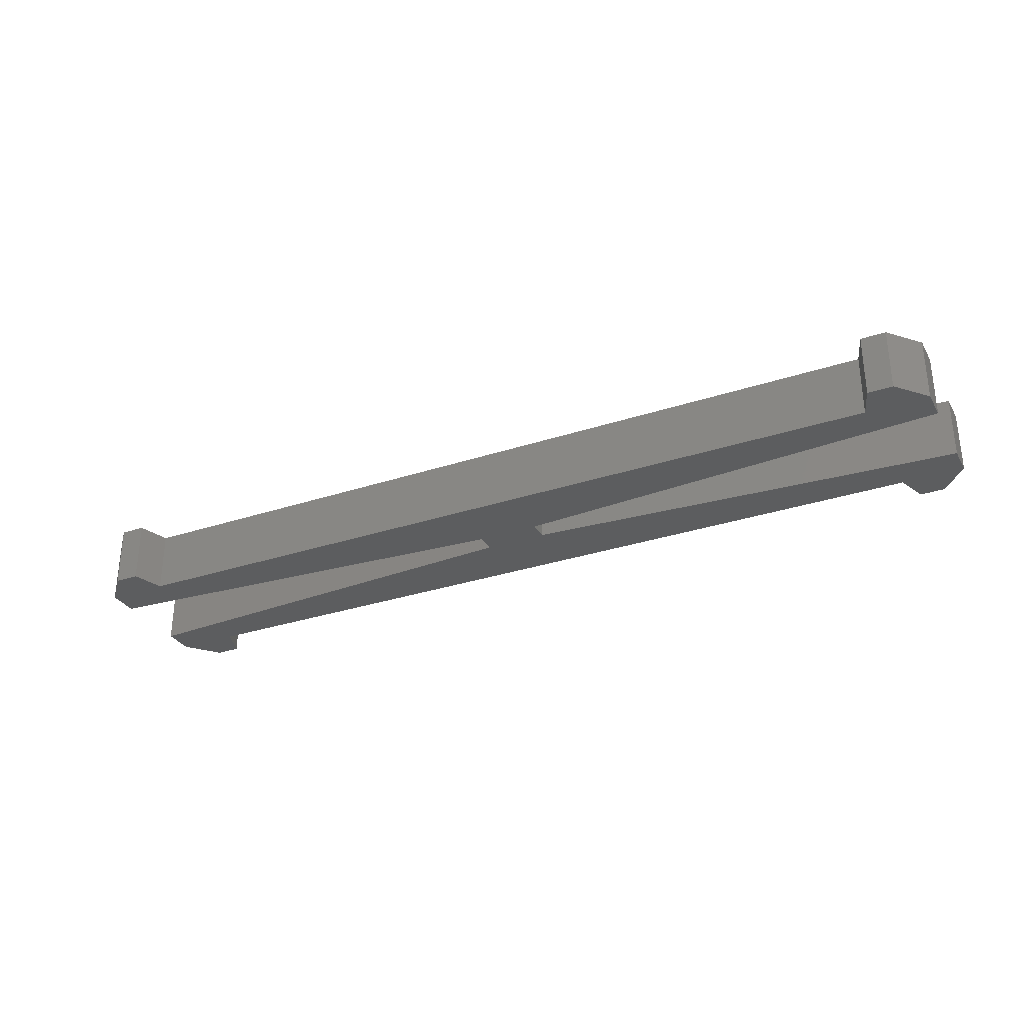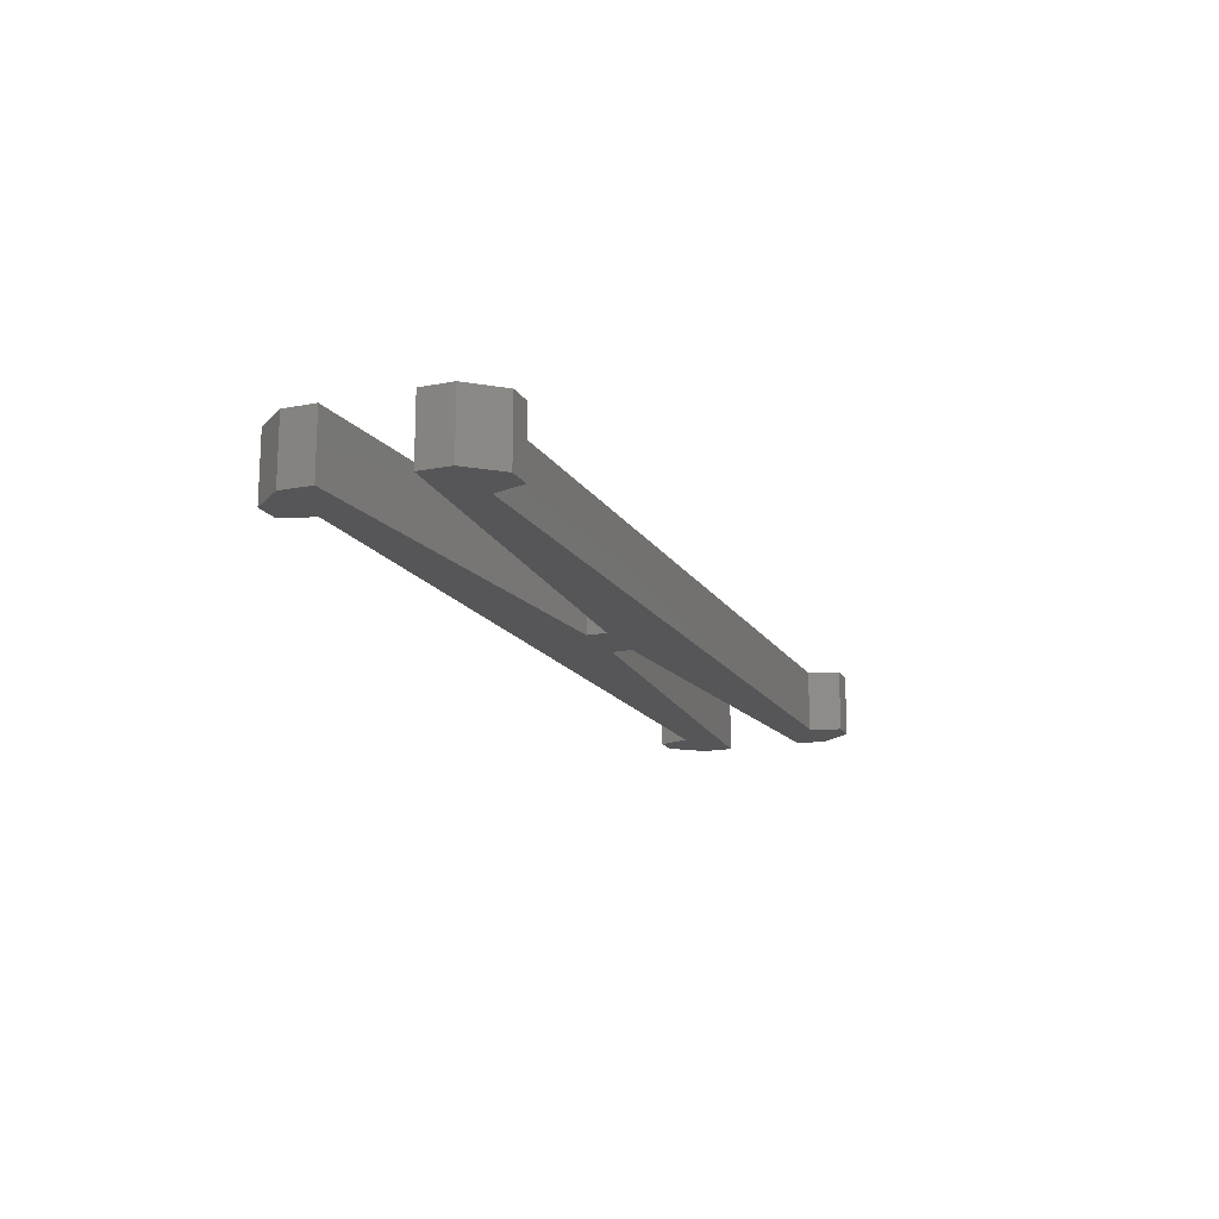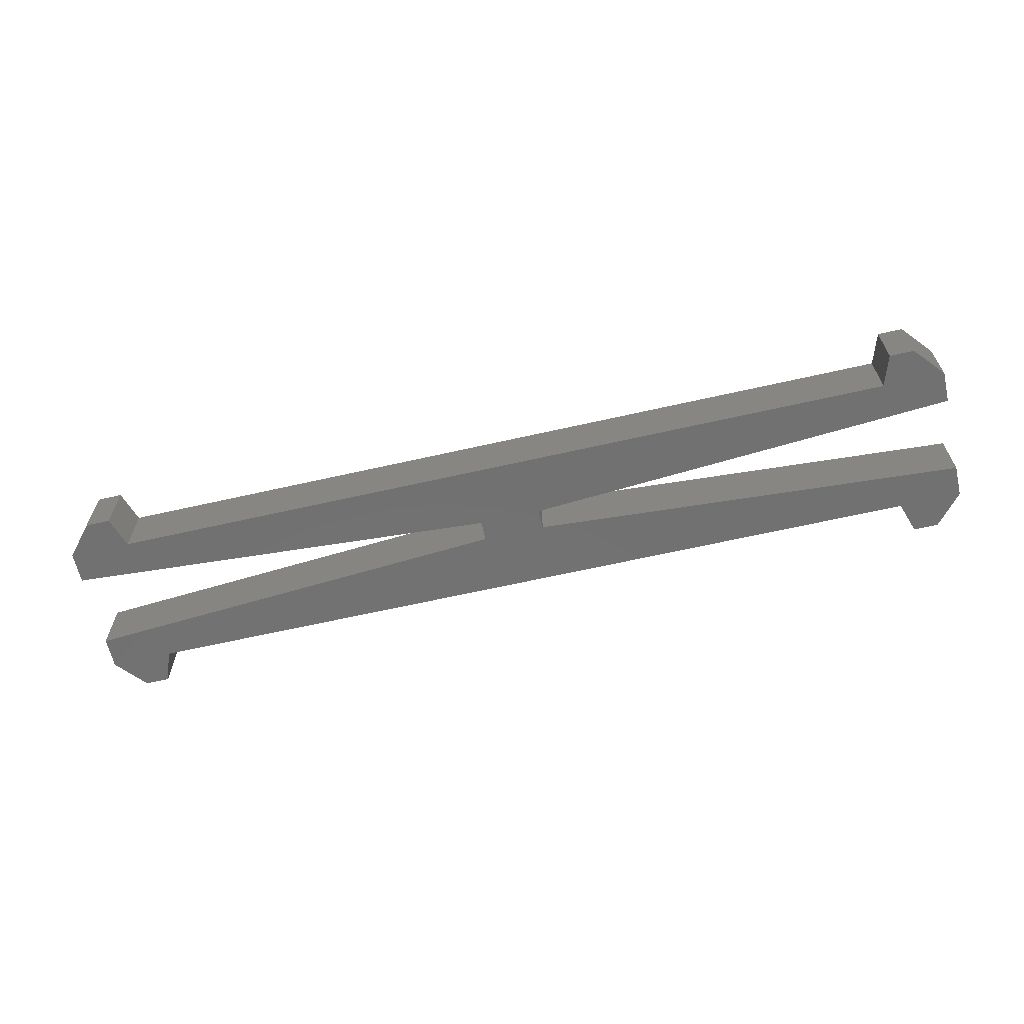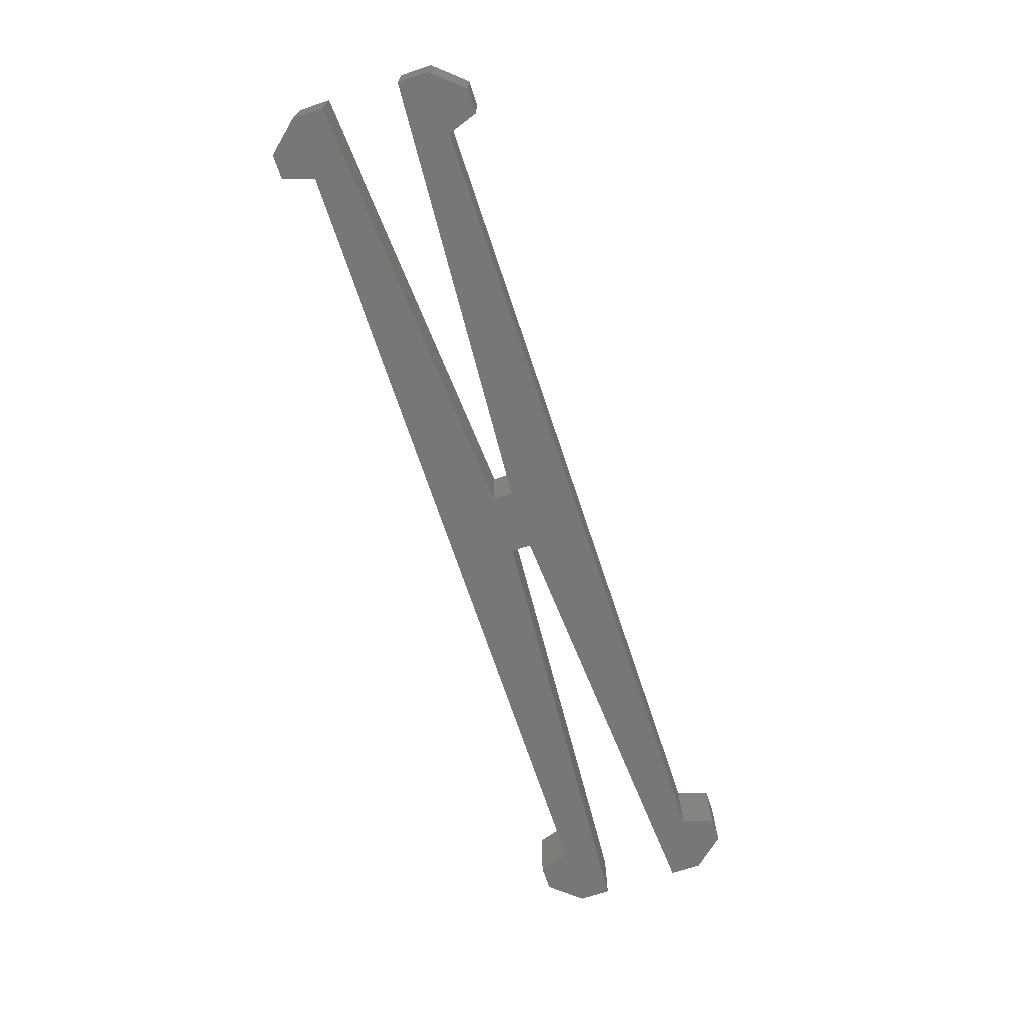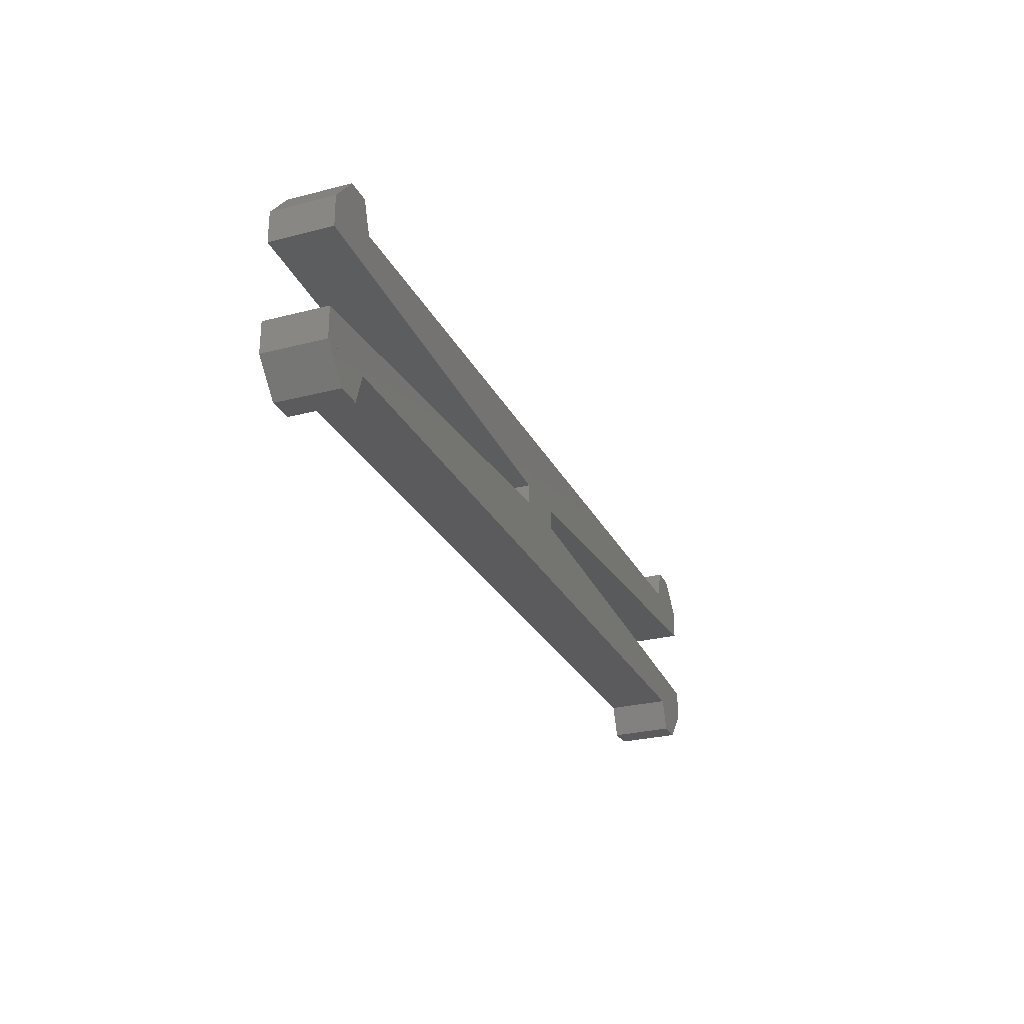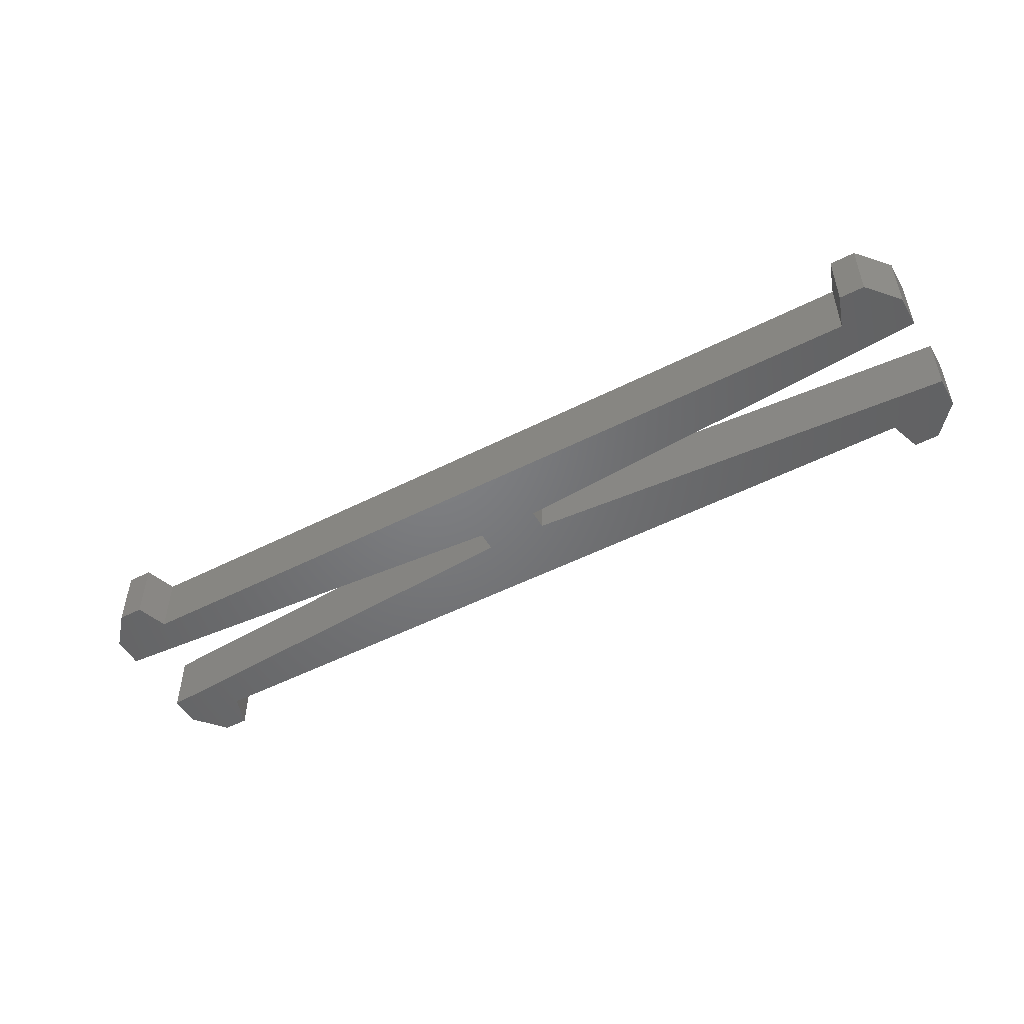
<metadata>
{"format":"stl","ext":"stl","renderer":"f3d","projection":"perspective","resolution":1024,"background":"white","views":[{"elev":-30.7,"azim":-154.5,"up":"+Z"},{"elev":-16.2,"azim":-68.5,"up":"+Z"},{"elev":-63.4,"azim":-167.0,"up":"+Z"},{"elev":-69.5,"azim":-71.6,"up":"+Z"},{"elev":-26.8,"azim":-68.0,"up":"+Y"},{"elev":-50.5,"azim":29.2,"up":"+Z"}]}
</metadata>
<code>
# stl→obj: 64 verts, 172 faces
v 21.73 54.5 2
v 21.73 56.5 -2
v 21.73 56.5 2
v 21.73 54.5 -2
v 20 54.5 2
v 20 54.5 -2
v 23.32 54.5 -2
v 23.32 56.5 2
v 23.32 56.5 -2
v 23.32 54.5 2
v 24 54.5 2
v 24 54.5 -2
v 78.27 56.5 2
v 76.68 56.5 2
v 78.27 54.5 2
v 80 52.5 2
v 80 54.5 2
v 76.68 54.5 2
v 52 50.63 2
v 48 50.63 2
v 52 49.37 2
v 20 52.5 2
v 80 47.5 2
v 78.27 45.5 2
v 80 45.5 2
v 76.68 45.5 2
v 78.27 43.5 2
v 48 49.37 2
v 23.32 45.5 2
v 21.73 45.5 2
v 23.32 43.5 2
v 20 47.5 2
v 20 45.5 2
v 76.68 43.5 2
v 21.73 43.5 2
v 76.68 54.5 -2
v 23.32 43.5 -2
v 21.73 43.5 -2
v 23.32 45.5 -2
v 78.27 43.5 -2
v 76.68 43.5 -2
v 78.27 45.5 -2
v 80 47.5 -2
v 80 45.5 -2
v 76.68 45.5 -2
v 52 49.37 -2
v 48 49.37 -2
v 52 50.63 -2
v 21.73 45.5 -2
v 20 47.5 -2
v 20 45.5 -2
v 80 52.5 -2
v 78.27 54.5 -2
v 80 54.5 -2
v 78.27 56.5 -2
v 48 50.63 -2
v 20 52.5 -2
v 76.68 56.5 -2
v 24 45.5 -2
v 24 45.5 2
v 76 54.5 -2
v 76 54.5 2
v 76 45.5 2
v 76 45.5 -2
f 1 2 3
f 2 1 4
f 3 5 1
f 6 1 5
f 1 6 4
f 4 6 2
f 6 3 2
f 3 6 5
f 7 8 9
f 8 7 10
f 7 11 10
f 11 7 12
f 9 12 7
f 11 8 10
f 11 9 8
f 9 11 12
f 10 9 8
f 9 10 7
f 9 3 8
f 3 9 2
f 4 3 2
f 3 4 1
f 8 3 10
f 13 14 15
f 15 16 17
f 18 15 14
f 18 16 15
f 18 19 16
f 19 20 21
f 18 20 19
f 10 20 18
f 1 10 3
f 22 10 1
f 22 1 5
f 10 22 20
f 23 24 25
f 24 26 27
f 23 26 24
f 21 26 23
f 28 21 20
f 28 26 21
f 28 29 26
f 29 30 31
f 32 29 28
f 29 32 30
f 30 32 33
f 27 26 34
f 31 30 35
f 4 5 1
f 5 4 6
f 36 10 18
f 10 36 7
f 37 38 39
f 40 41 42
f 42 43 44
f 45 42 41
f 45 43 42
f 45 46 43
f 46 47 48
f 45 47 46
f 39 47 45
f 49 39 38
f 50 39 49
f 50 49 51
f 39 50 47
f 52 53 54
f 53 36 55
f 52 36 53
f 48 36 52
f 56 48 47
f 56 36 48
f 56 7 36
f 7 4 9
f 57 7 56
f 7 57 4
f 4 57 6
f 55 36 58
f 9 4 2
f 57 5 6
f 5 57 22
f 57 20 22
f 20 57 56
f 35 49 30
f 49 35 38
f 35 30 33
f 49 33 30
f 33 49 51
f 49 38 51
f 38 33 51
f 33 38 35
f 37 29 39
f 29 37 31
f 59 29 60
f 29 59 39
f 37 39 59
f 60 29 31
f 31 59 60
f 59 31 37
f 31 39 29
f 39 31 37
f 38 31 35
f 31 38 37
f 38 30 49
f 30 38 35
f 51 30 33
f 30 51 49
f 39 26 29
f 26 39 45
f 51 32 50
f 32 51 33
f 47 32 28
f 32 47 50
f 53 13 55
f 13 53 15
f 17 13 15
f 53 17 15
f 17 53 54
f 55 54 53
f 17 55 13
f 55 17 54
f 18 58 14
f 58 18 36
f 61 18 62
f 18 61 36
f 36 61 58
f 14 62 18
f 61 14 58
f 14 61 62
f 36 14 58
f 14 36 18
f 55 14 13
f 14 55 58
f 15 55 13
f 55 15 53
f 54 15 17
f 15 54 53
f 16 54 17
f 54 16 52
f 48 16 19
f 16 48 52
f 40 24 42
f 24 40 27
f 25 24 27
f 44 24 25
f 24 44 42
f 40 42 44
f 27 44 25
f 44 27 40
f 34 45 26
f 45 34 41
f 45 63 26
f 63 45 64
f 45 41 64
f 34 26 63
f 41 63 64
f 63 41 34
f 41 26 45
f 26 41 34
f 41 27 34
f 27 41 40
f 27 42 24
f 42 27 40
f 42 25 24
f 25 42 44
f 25 43 23
f 43 25 44
f 43 21 23
f 21 43 46
f 47 20 56
f 20 47 28
f 21 48 19
f 48 21 46

</code>
